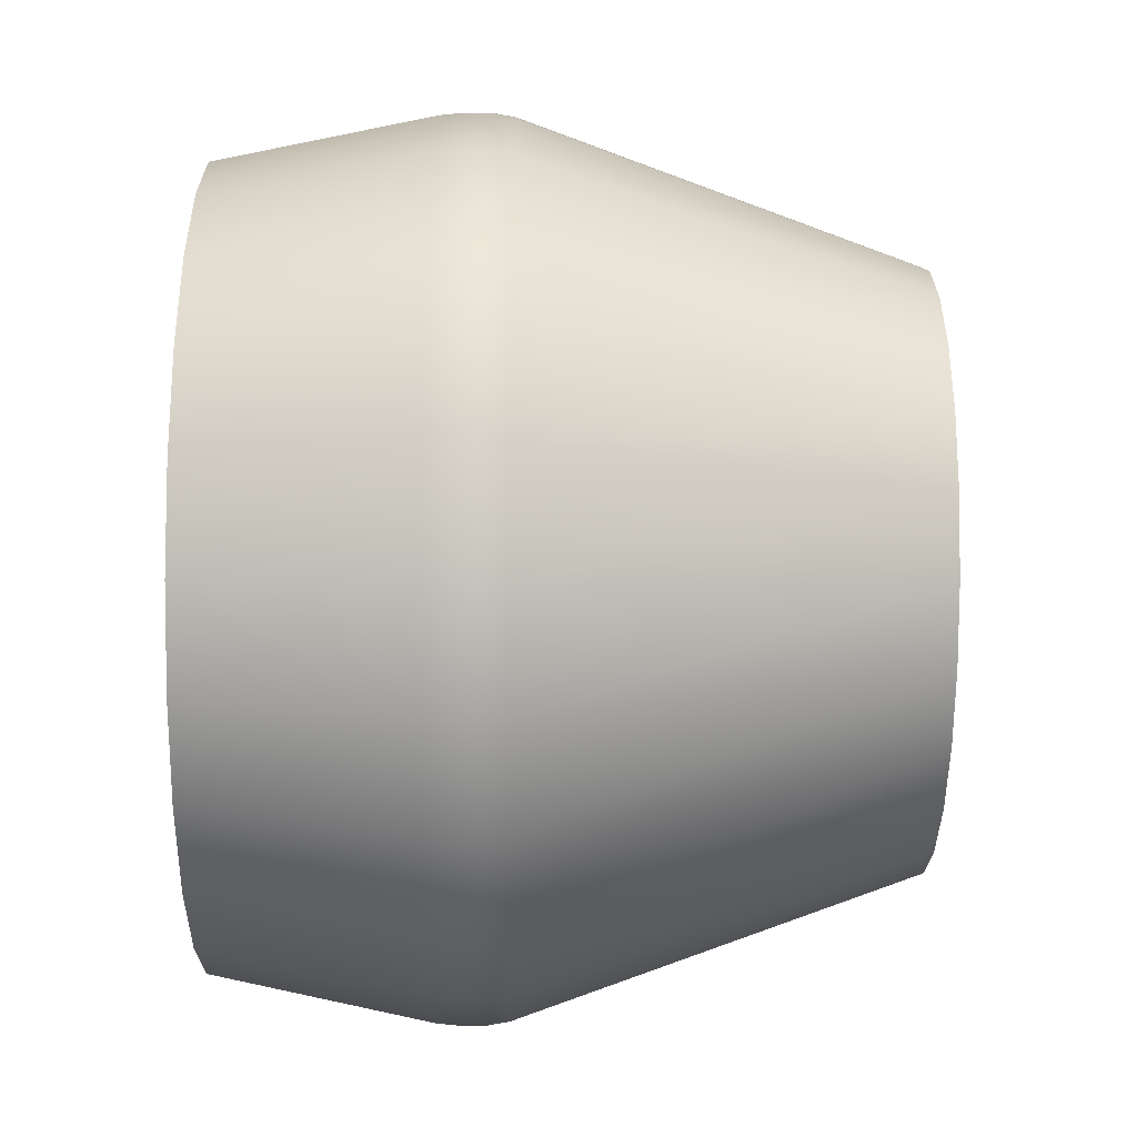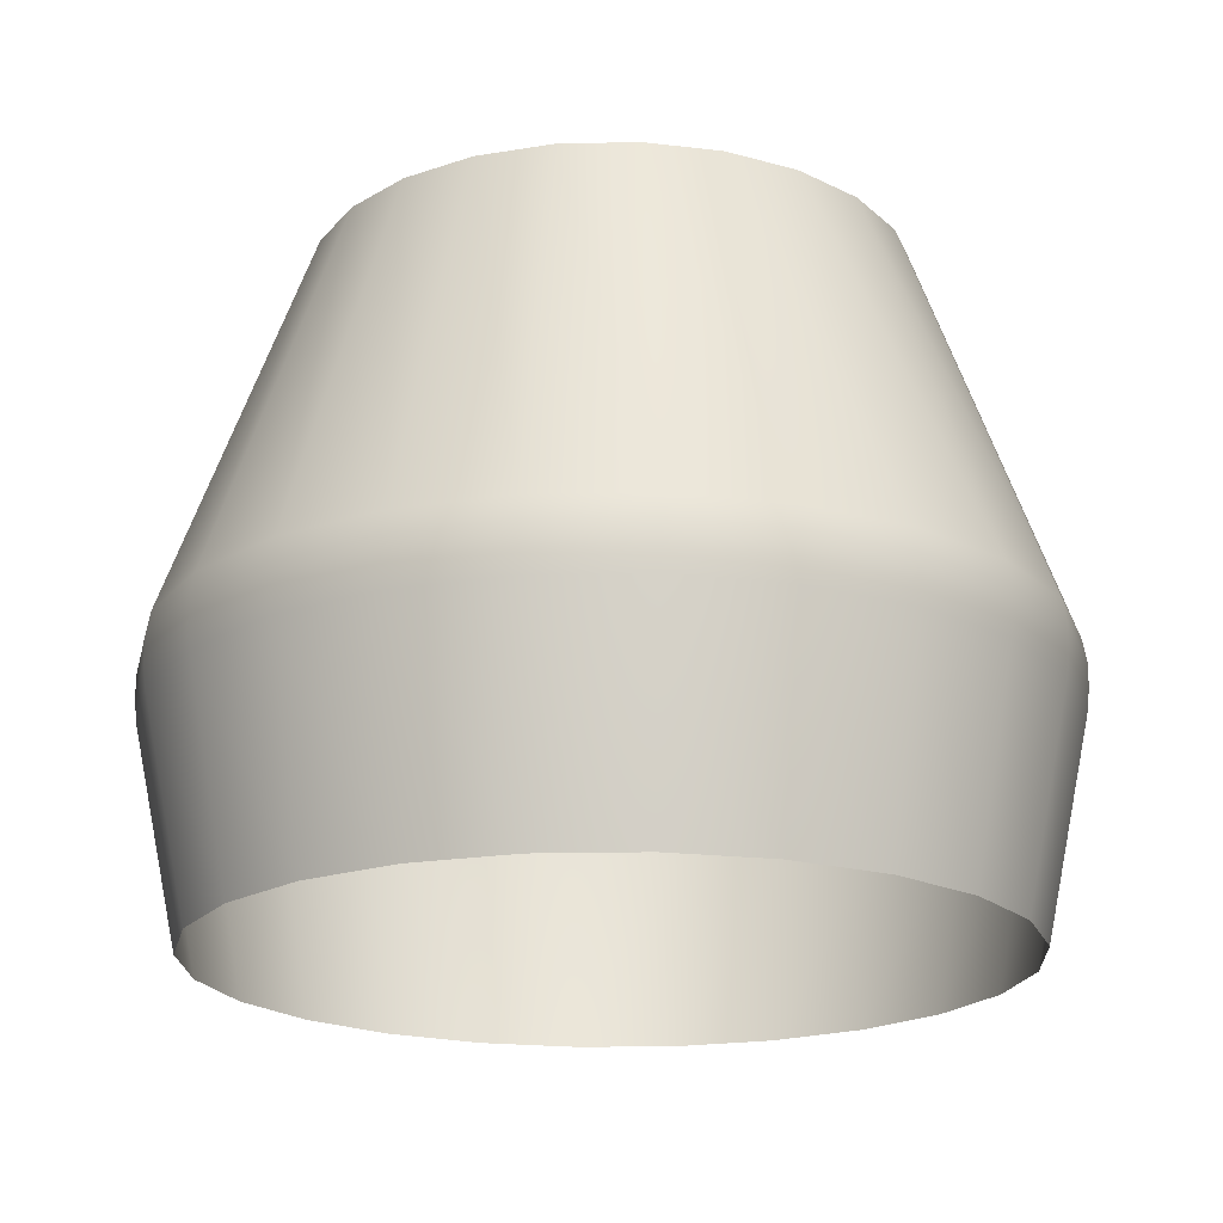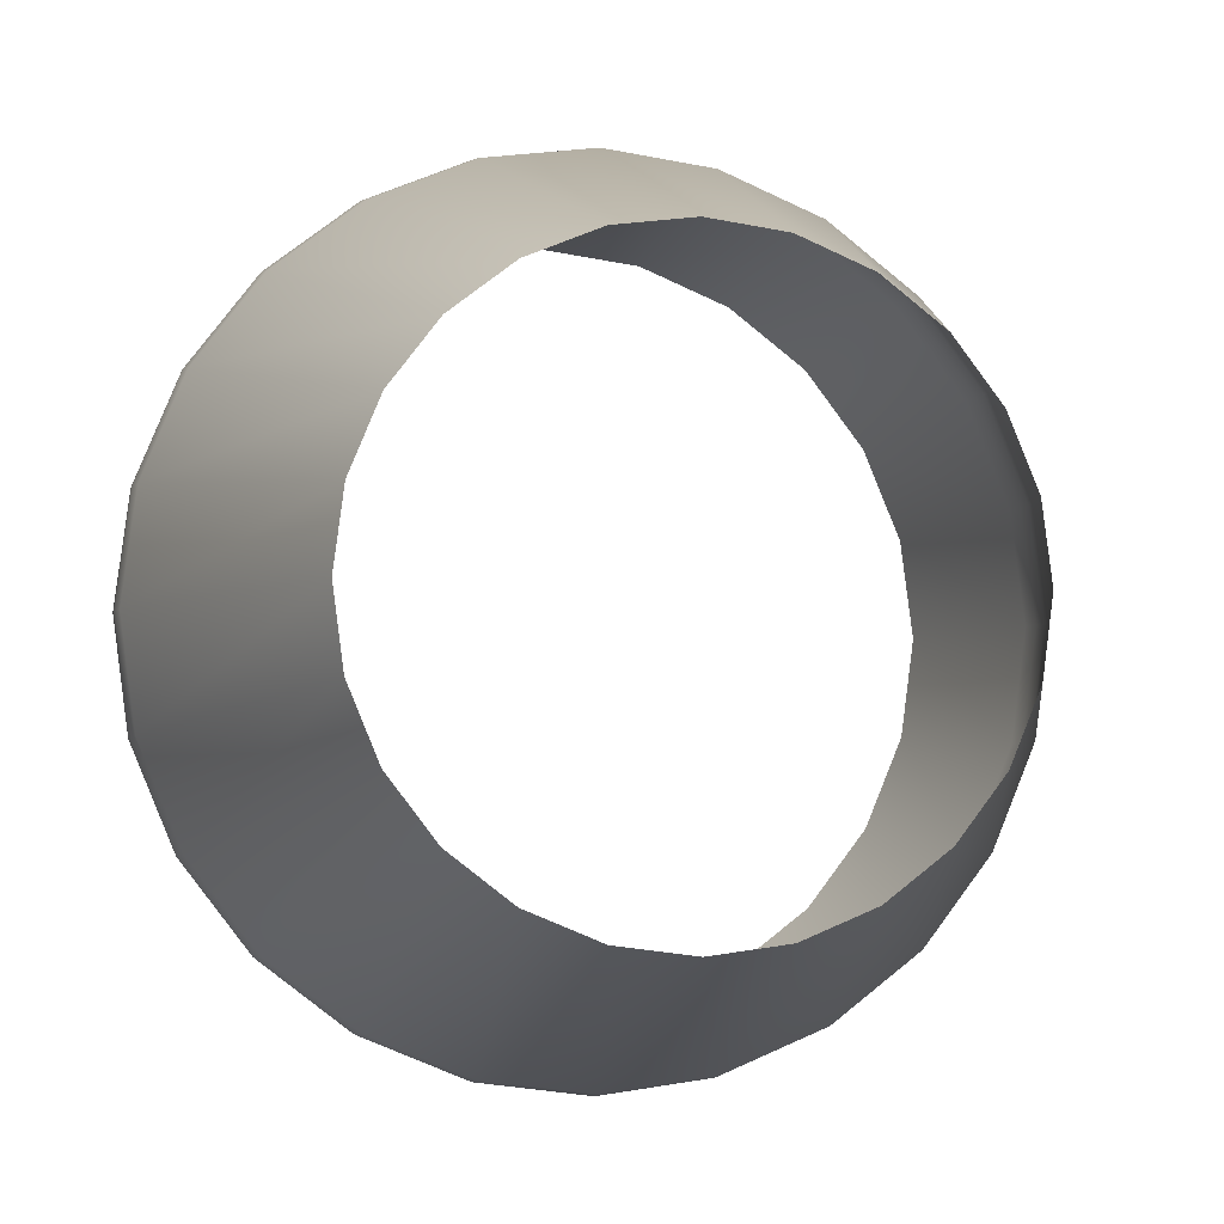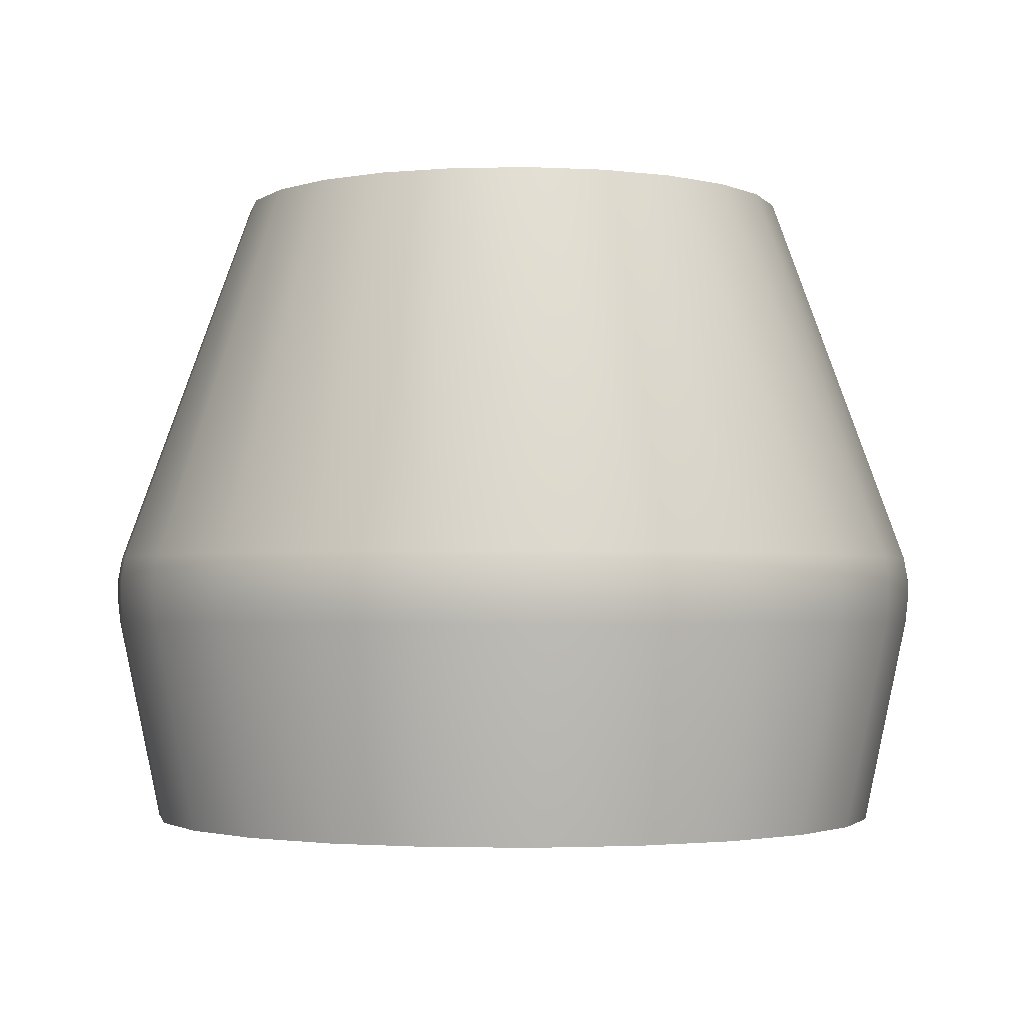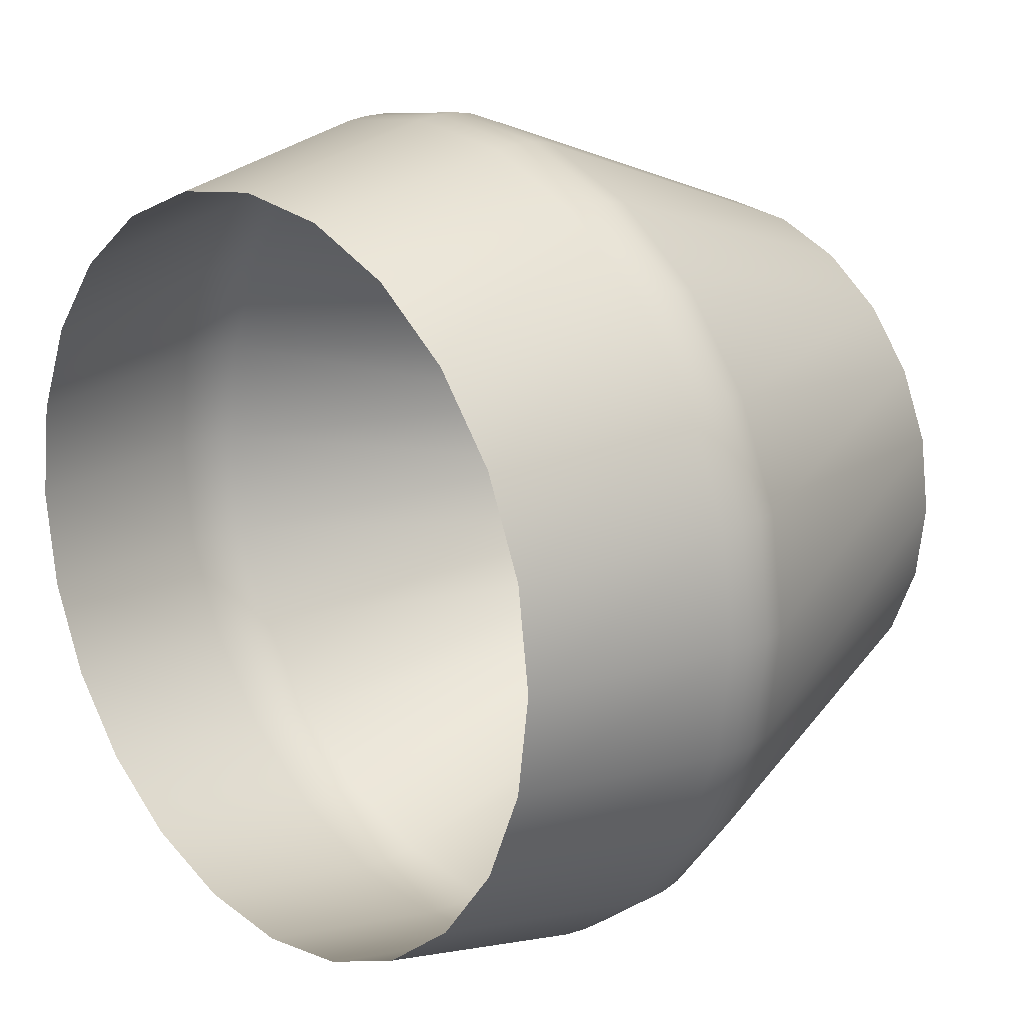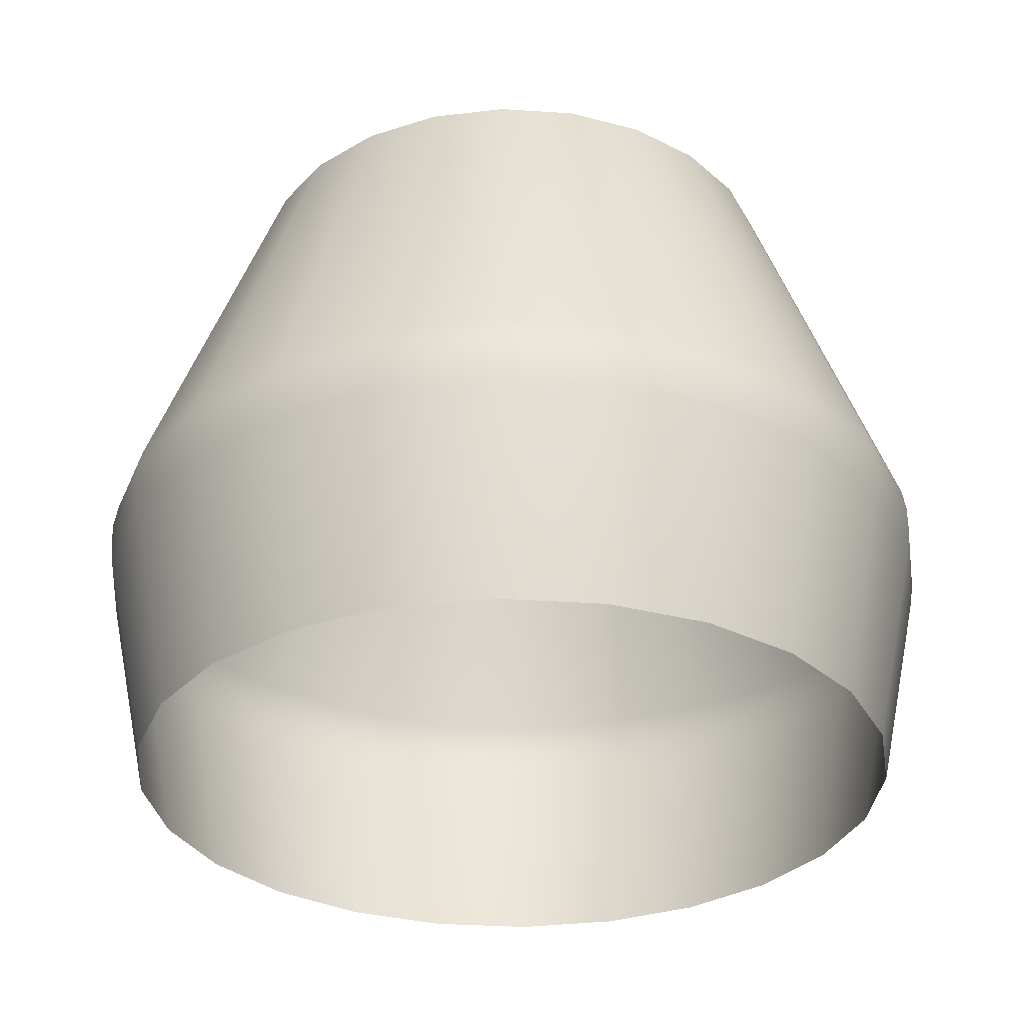
<metadata>
{"format":"obj","ext":"obj","renderer":"f3d","projection":"perspective","resolution":1024,"background":"white","views":[{"elev":-43.3,"azim":89.5,"up":"+Z"},{"elev":-19.6,"azim":-170.1,"up":"+Y"},{"elev":-3.9,"azim":167.8,"up":"+Z"},{"elev":-2.2,"azim":116.7,"up":"+Y"},{"elev":18.3,"azim":47.7,"up":"+Z"},{"elev":-31.9,"azim":-72.9,"up":"+Y"}]}
</metadata>
<code>
o 11
v 0.4688 0.5375 -7.251e-18
v 0.4528 0.5375 0.1213
v 0.4059 0.5375 0.2344
v 0.3315 0.5375 0.3315
v 0.2344 0.5375 0.4059
v 0.1213 0.5375 0.4528
v -3.693e-17 0.5375 0.4688
v -0.1213 0.5375 0.4528
v -0.2344 0.5375 0.4059
v -0.3315 0.5375 0.3315
v -0.4059 0.5375 0.2344
v -0.4528 0.5375 0.1213
v -0.4688 0.5375 5.015e-17
v -0.4528 0.5375 -0.1213
v -0.4059 0.5375 -0.2344
v -0.3315 0.5375 -0.3315
v -0.2344 0.5375 -0.4059
v -0.1213 0.5375 -0.4528
v -1.517e-16 0.5375 -0.4688
v 0.1213 0.5375 -0.4528
v 0.2344 0.5375 -0.4059
v 0.3315 0.5375 -0.3315
v 0.4059 0.5375 -0.2344
v 0.4528 0.5375 -0.1213
v 0.625 -0.5375 -1.258e-17
v 0.6037 -0.5375 0.1618
v 0.5413 -0.5375 0.3125
v 0.4419 -0.5375 0.4419
v 0.3125 -0.5375 0.5413
v 0.1618 -0.5375 0.6037
v -1.377e-17 -0.5375 0.625
v -0.1618 -0.5375 0.6037
v -0.3125 -0.5375 0.5413
v -0.4419 -0.5375 0.4419
v -0.5413 -0.5375 0.3125
v -0.6037 -0.5375 0.1618
v -0.625 -0.5375 6.396e-17
v -0.6037 -0.5375 -0.1618
v -0.5413 -0.5375 -0.3125
v -0.4419 -0.5375 -0.4419
v -0.3125 -0.5375 -0.5413
v -0.1618 -0.5375 -0.6037
v -1.669e-16 -0.5375 -0.625
v 0.1618 -0.5375 -0.6037
v 0.3125 -0.5375 -0.5413
v 0.4419 -0.5375 -0.4419
v 0.5413 -0.5375 -0.3125
v 0.6037 -0.5375 -0.1618
v 0.6761 -0.1212 -0.1812
v 0.67 -0.08487 -0.1795
v 0.6761 -0.1588 -0.1812
v 0.6725 -0.1959 -0.1802
v 0.6062 -0.1212 -0.35
v 0.6007 -0.08487 -0.3468
v 0.6062 -0.1588 -0.35
v 0.6029 -0.1959 -0.3481
v 0.495 -0.1212 -0.495
v 0.4905 -0.08487 -0.4905
v 0.495 -0.1588 -0.495
v 0.4923 -0.1959 -0.4923
v 0.35 -0.1212 -0.6062
v 0.3468 -0.08487 -0.6007
v 0.35 -0.1588 -0.6062
v 0.3481 -0.1959 -0.6029
v 0.1812 -0.1212 -0.6761
v 0.1795 -0.08487 -0.67
v 0.1812 -0.1588 -0.6761
v 0.1802 -0.1959 -0.6725
v 3.449e-16 -0.1212 -0.7
v -1.206e-16 -0.08487 -0.6936
v 1.274e-15 -0.1588 -0.7
v 1.642e-15 -0.1959 -0.6962
v -0.1812 -0.1212 -0.6761
v -0.1795 -0.08487 -0.67
v -0.1812 -0.1588 -0.6761
v -0.1802 -0.1959 -0.6725
v -0.35 -0.1212 -0.6062
v -0.3468 -0.08487 -0.6007
v -0.35 -0.1588 -0.6062
v -0.3481 -0.1959 -0.6029
v -0.495 -0.1212 -0.495
v -0.4905 -0.08487 -0.4905
v -0.495 -0.1588 -0.495
v -0.4923 -0.1959 -0.4923
v -0.6062 -0.1212 -0.35
v -0.6007 -0.08487 -0.3468
v -0.6062 -0.1588 -0.35
v -0.6029 -0.1959 -0.3481
v -0.6761 -0.1212 -0.1812
v -0.67 -0.08487 -0.1795
v -0.6761 -0.1588 -0.1812
v -0.6725 -0.1959 -0.1802
v -0.7 -0.1212 8.088e-17
v -0.6936 -0.08487 8.221e-17
v -0.7 -0.1588 7.64e-17
v -0.6962 -0.1959 7.364e-17
v -0.6761 -0.1212 0.1812
v -0.67 -0.08487 0.1795
v -0.6761 -0.1588 0.1812
v -0.6725 -0.1959 0.1802
v -0.6062 -0.1212 0.35
v -0.6007 -0.08487 0.3468
v -0.6062 -0.1588 0.35
v -0.6029 -0.1959 0.3481
v -0.495 -0.1212 0.495
v -0.4905 -0.08487 0.4905
v -0.495 -0.1588 0.495
v -0.4923 -0.1959 0.4923
v -0.35 -0.1212 0.6062
v -0.3468 -0.08487 0.6007
v -0.35 -0.1588 0.6062
v -0.3481 -0.1959 0.6029
v -0.1812 -0.1212 0.6761
v -0.1795 -0.08487 0.67
v -0.1812 -0.1588 0.6761
v -0.1802 -0.1959 0.6725
v 5.164e-16 -0.1212 0.7
v 4.93e-17 -0.08487 0.6936
v 1.446e-15 -0.1588 0.7
v 1.812e-15 -0.1959 0.6962
v 0.1812 -0.1212 0.6761
v 0.1795 -0.08487 0.67
v 0.1812 -0.1588 0.6761
v 0.1802 -0.1959 0.6725
v 0.35 -0.1212 0.6062
v 0.3468 -0.08487 0.6007
v 0.35 -0.1588 0.6062
v 0.3481 -0.1959 0.6029
v 0.495 -0.1212 0.495
v 0.4905 -0.08487 0.4905
v 0.495 -0.1588 0.495
v 0.4923 -0.1959 0.4923
v 0.6062 -0.1212 0.35
v 0.6007 -0.08487 0.3468
v 0.6062 -0.1588 0.35
v 0.6029 -0.1959 0.3481
v 0.6761 -0.1212 0.1812
v 0.67 -0.08487 0.1795
v 0.6761 -0.1588 0.1812
v 0.6725 -0.1959 0.1802
v 0.7 -0.1212 -4.847e-18
v 0.6936 -0.08487 -2.734e-18
v 0.7 -0.1588 -9.328e-18
v 0.6962 -0.1959 -1.162e-17
g 11_11_auv
f 1 142 50 24
f 2 138 142 1
f 3 134 138 2
f 4 130 134 3
f 5 126 130 4
f 6 122 126 5
f 7 118 122 6
f 8 114 118 7
f 9 110 114 8
f 10 106 110 9
f 11 102 106 10
f 12 98 102 11
f 13 94 98 12
f 14 90 94 13
f 15 86 90 14
f 16 82 86 15
f 17 78 82 16
f 18 74 78 17
f 19 70 74 18
f 20 66 70 19
f 21 62 66 20
f 22 58 62 21
f 23 54 58 22
f 24 50 54 23
f 25 144 140 26
f 26 140 136 27
f 27 136 132 28
f 28 132 128 29
f 29 128 124 30
f 30 124 120 31
f 31 120 116 32
f 32 116 112 33
f 33 112 108 34
f 34 108 104 35
f 35 104 100 36
f 36 100 96 37
f 37 96 92 38
f 38 92 88 39
f 39 88 84 40
f 40 84 80 41
f 41 80 76 42
f 42 76 72 43
f 43 72 68 44
f 44 68 64 45
f 45 64 60 46
f 46 60 56 47
f 47 56 52 48
f 48 52 144 25
f 49 141 143 51
f 50 142 141 49
f 51 55 53 49
f 51 143 144 52
f 52 56 55 51
f 53 57 58 54
f 54 50 49 53
f 55 59 57 53
f 56 60 59 55
f 59 63 61 57
f 60 64 63 59
f 61 65 66 62
f 62 58 57 61
f 63 67 65 61
f 67 63 64 68
f 67 71 69 65
f 69 73 74 70
f 70 66 65 69
f 71 67 68 72
f 71 75 73 69
f 72 76 75 71
f 75 79 77 73
f 77 81 82 78
f 78 74 73 77
f 79 75 76 80
f 79 83 81 77
f 80 84 83 79
f 83 87 85 81
f 85 89 90 86
f 86 82 81 85
f 87 83 84 88
f 87 91 89 85
f 88 92 91 87
f 91 95 93 89
f 93 97 98 94
f 94 90 89 93
f 95 91 92 96
f 95 99 97 93
f 96 100 99 95
f 99 103 101 97
f 101 105 106 102
f 102 98 97 101
f 103 99 100 104
f 103 107 105 101
f 104 108 107 103
f 105 109 110 106
f 107 111 109 105
f 108 112 111 107
f 109 113 114 110
f 111 115 113 109
f 113 117 118 114
f 115 111 112 116
f 115 119 117 113
f 116 120 119 115
f 119 123 121 117
f 121 125 126 122
f 122 118 117 121
f 123 119 120 124
f 123 127 125 121
f 125 129 130 126
f 127 123 124 128
f 127 131 129 125
f 128 132 131 127
f 129 133 134 130
f 131 135 133 129
f 132 136 135 131
f 135 139 137 133
f 137 141 142 138
f 138 134 133 137
f 139 135 136 140
f 139 143 141 137
f 140 144 143 139

</code>
